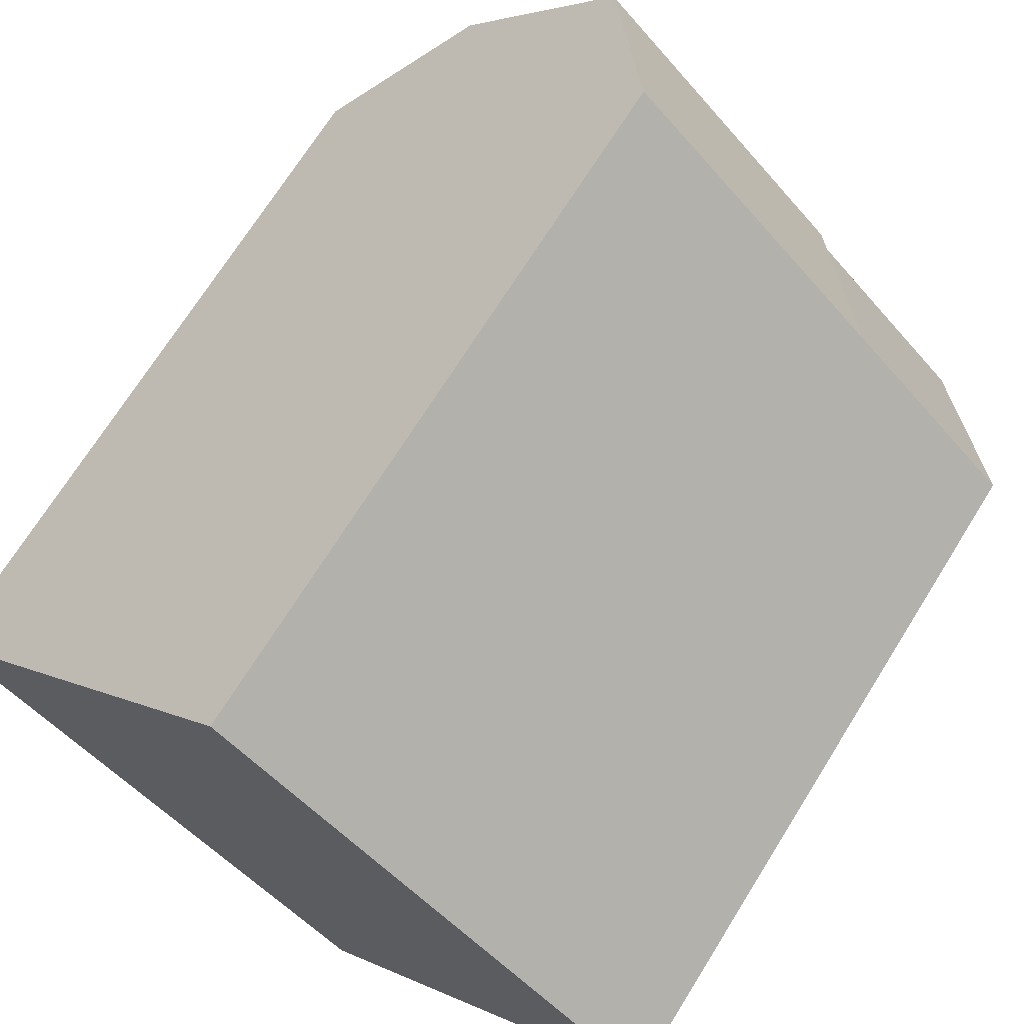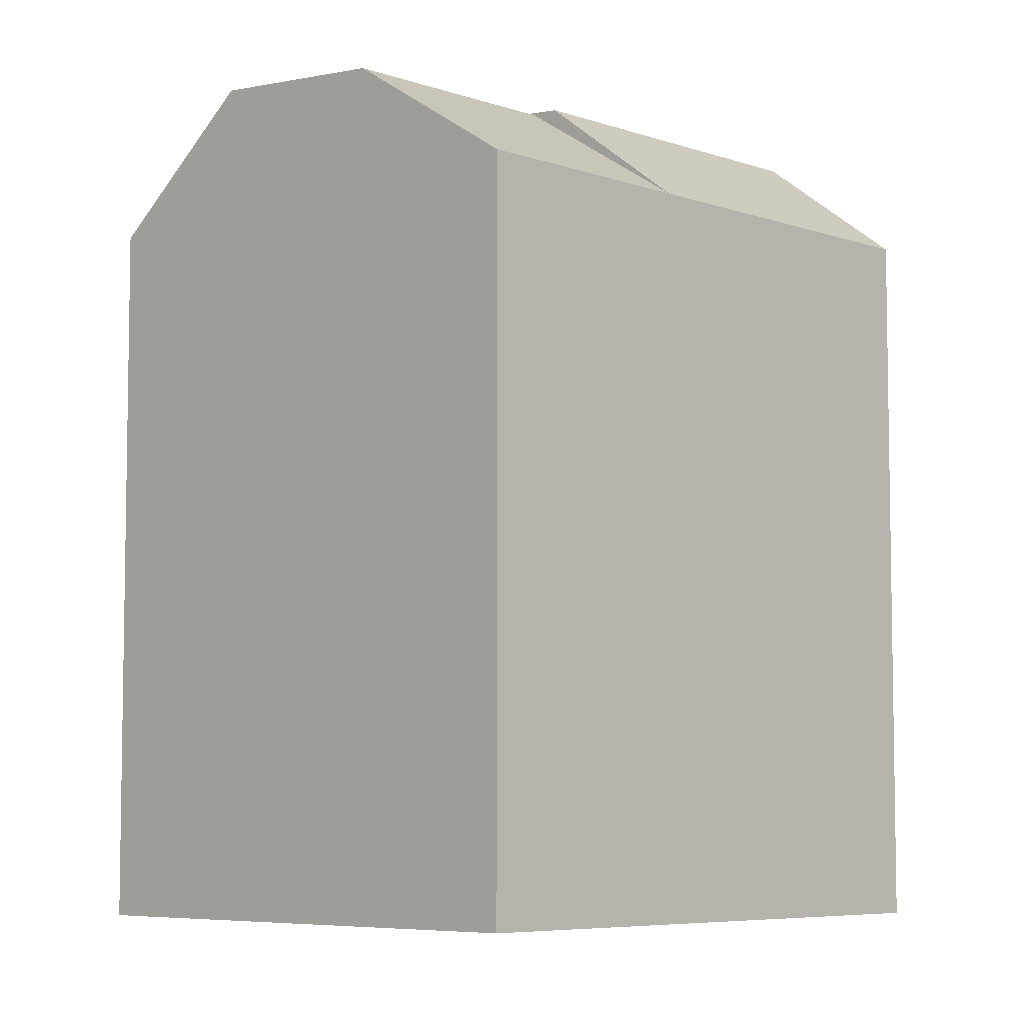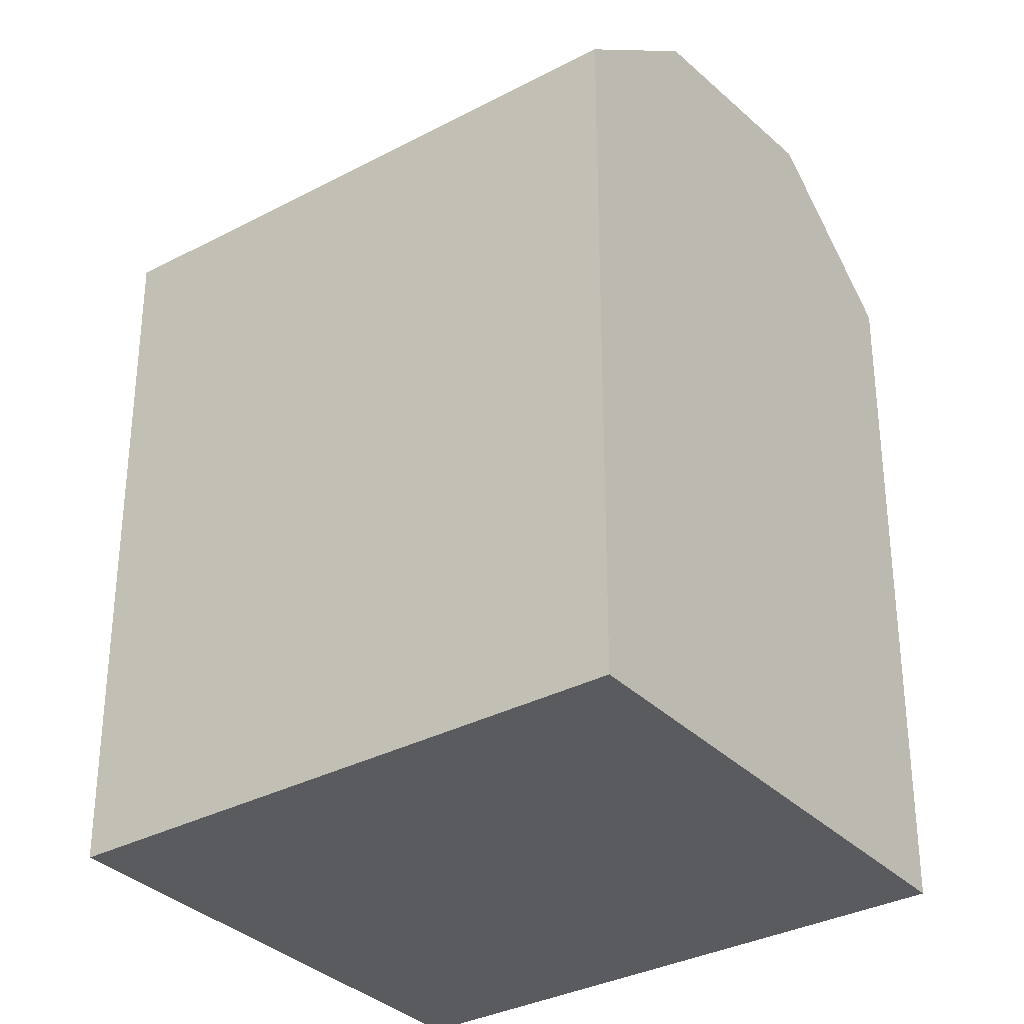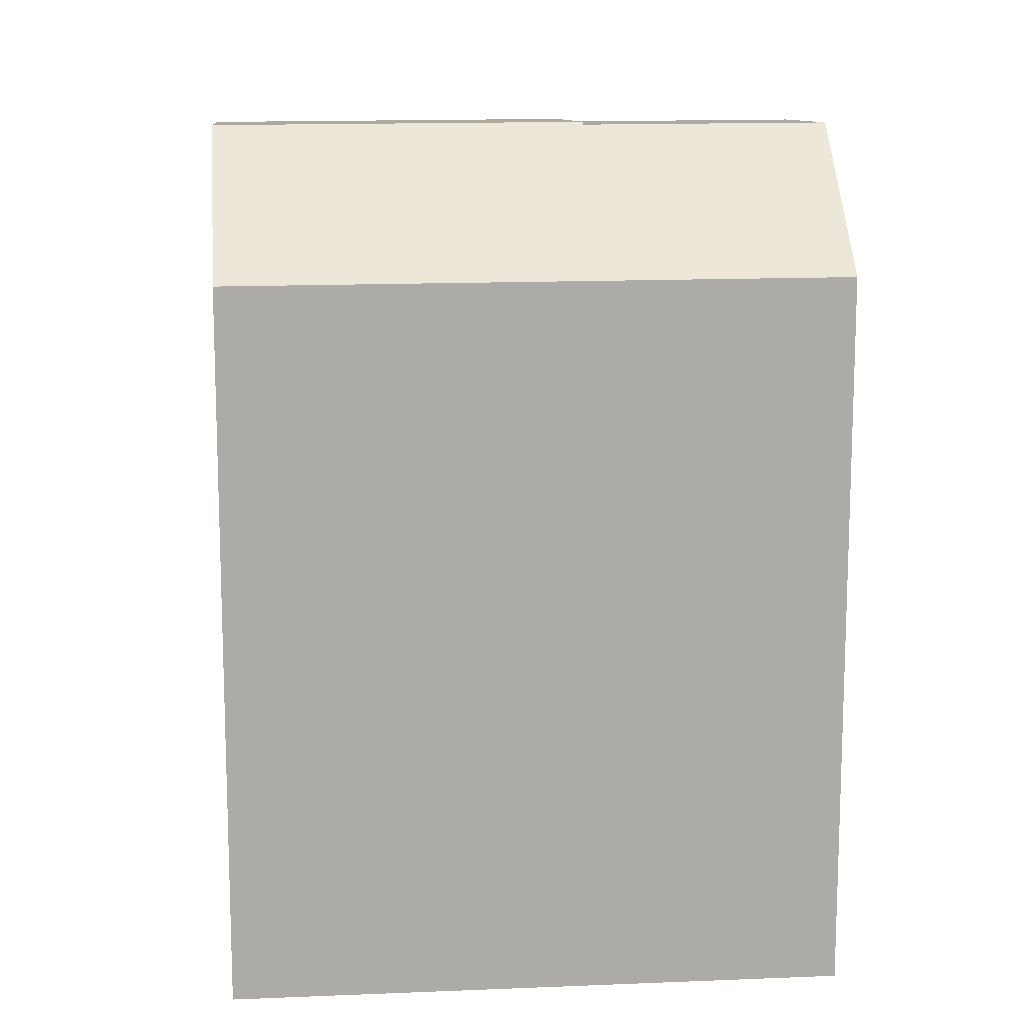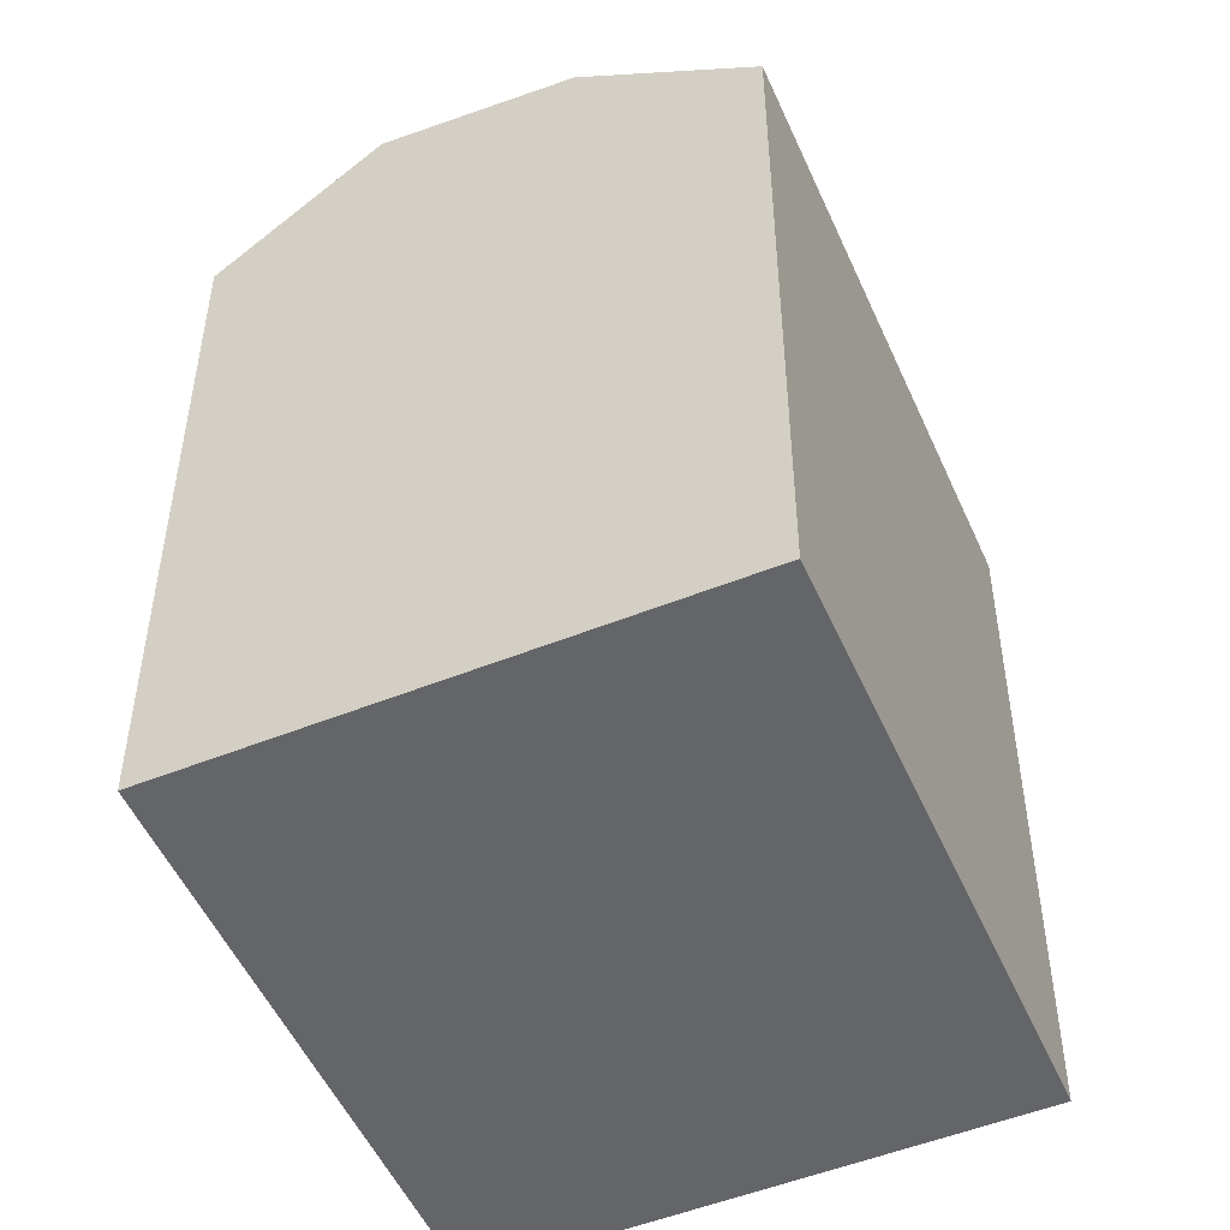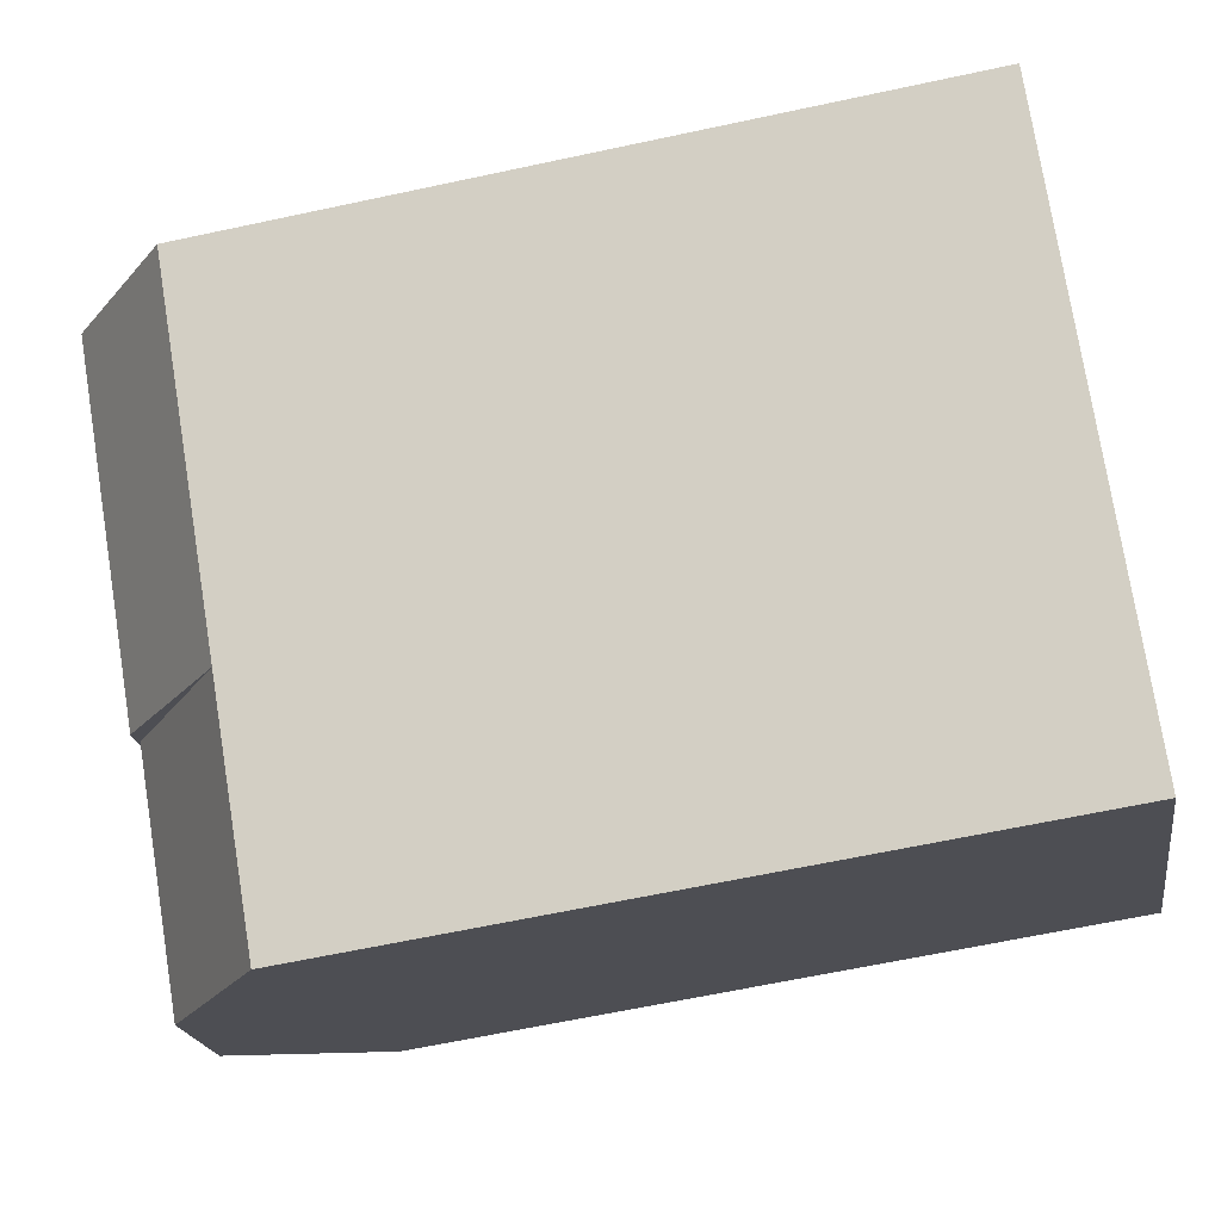
<metadata>
{"format":"obj","ext":"obj","renderer":"f3d","projection":"perspective","resolution":1024,"background":"white","views":[{"elev":70.2,"azim":31.9,"up":"+Z"},{"elev":-6.4,"azim":176.7,"up":"+Y"},{"elev":-33.0,"azim":-101.0,"up":"+Y"},{"elev":14.1,"azim":37.4,"up":"+Y"},{"elev":-51.5,"azim":156.2,"up":"+Y"},{"elev":-62.5,"azim":-77.6,"up":"+Z"}]}
</metadata>
<code>
v  14.14 20.54 -6.884
v  6.618 17.73 -6.122
v  9.698 20.54 -2.779
v  11.06 17.73 -10.23
v  17.49 20.95 -3.245
v  13.05 20.95 0.8593
v  20.26 17.73 -0.2382
v  15.82 17.73 3.866
v  9.212 20.55 -3.307
v  0.0003787 17.73 -0.000562
v  2.593 20.55 2.815
v  13.14 21.03 0.9528
v  6.516 21.03 7.076
v  9.199 17.73 9.991
v  11.06 6.261e-16 -10.23
v  6.618 3.748e-16 -6.121
v  20.26 1.455e-17 -0.2376
v  15.82 -2.368e-16 3.867
v  0 0 0
v  9.199 -6.118e-16 9.991
v  13.19 20.96 1.011
v  9.776 20.62 -2.694
g defaultobject
f 1 2 3
f 2 1 4
f 5 3 6
f 3 5 1
f 7 6 8
f 6 7 5
f 9 10 11
f 10 9 2
f 12 11 13
f 11 12 9
f 8 13 14
f 13 8 12
f 2 15 16
f 15 2 4
f 4 17 15
f 17 4 7
f 7 4 1
f 7 1 5
f 17 8 18
f 8 17 7
f 14 19 20
f 19 14 10
f 10 14 13
f 10 13 11
f 10 16 19
f 16 10 2
f 21 6 8
f 3 21 22
f 12 22 21
f 22 2 9
f 18 14 20
f 14 18 8
f 16 17 18
f 17 16 15
f 19 18 20
f 18 19 16

</code>
